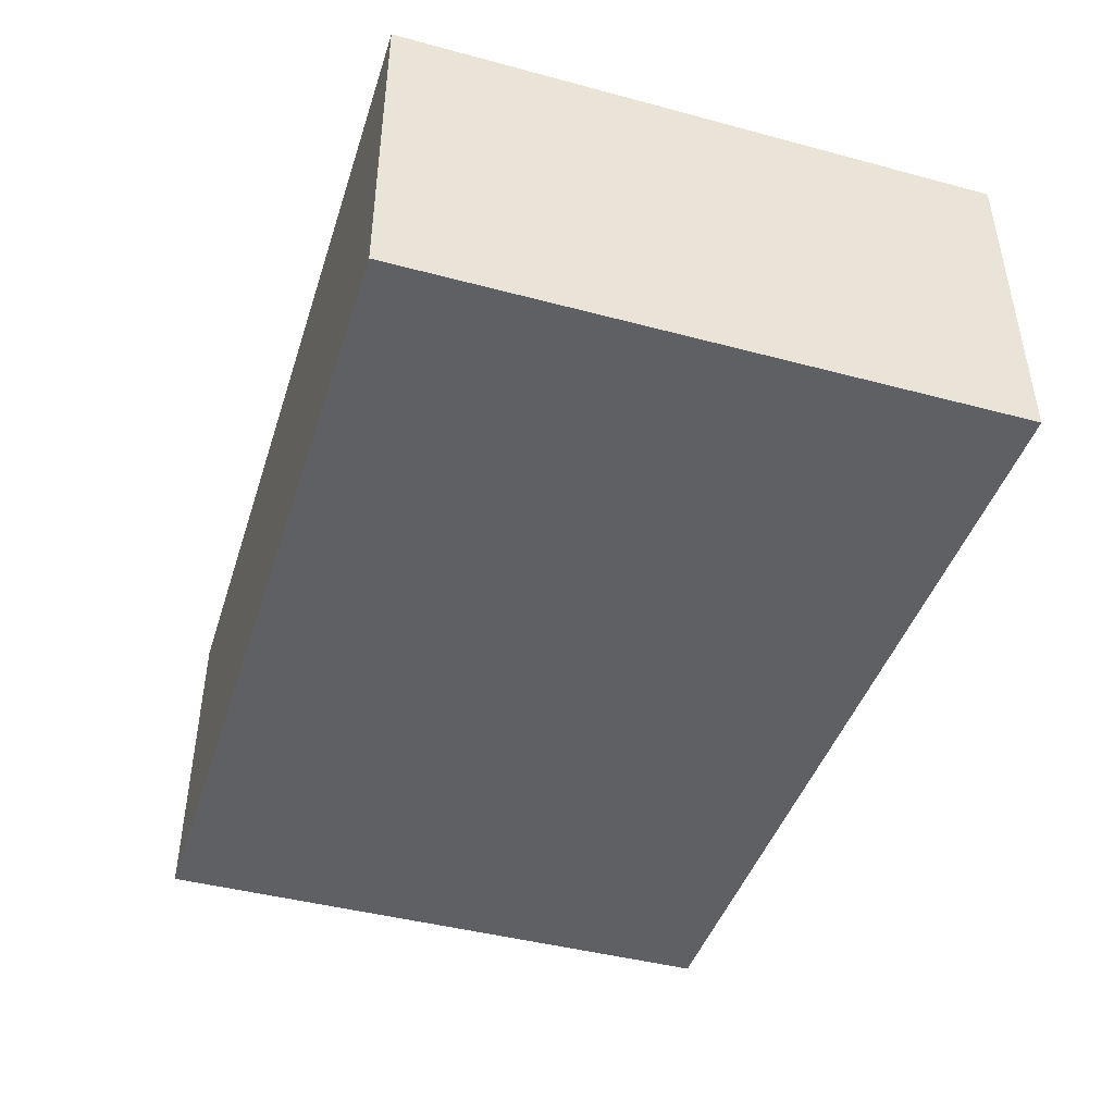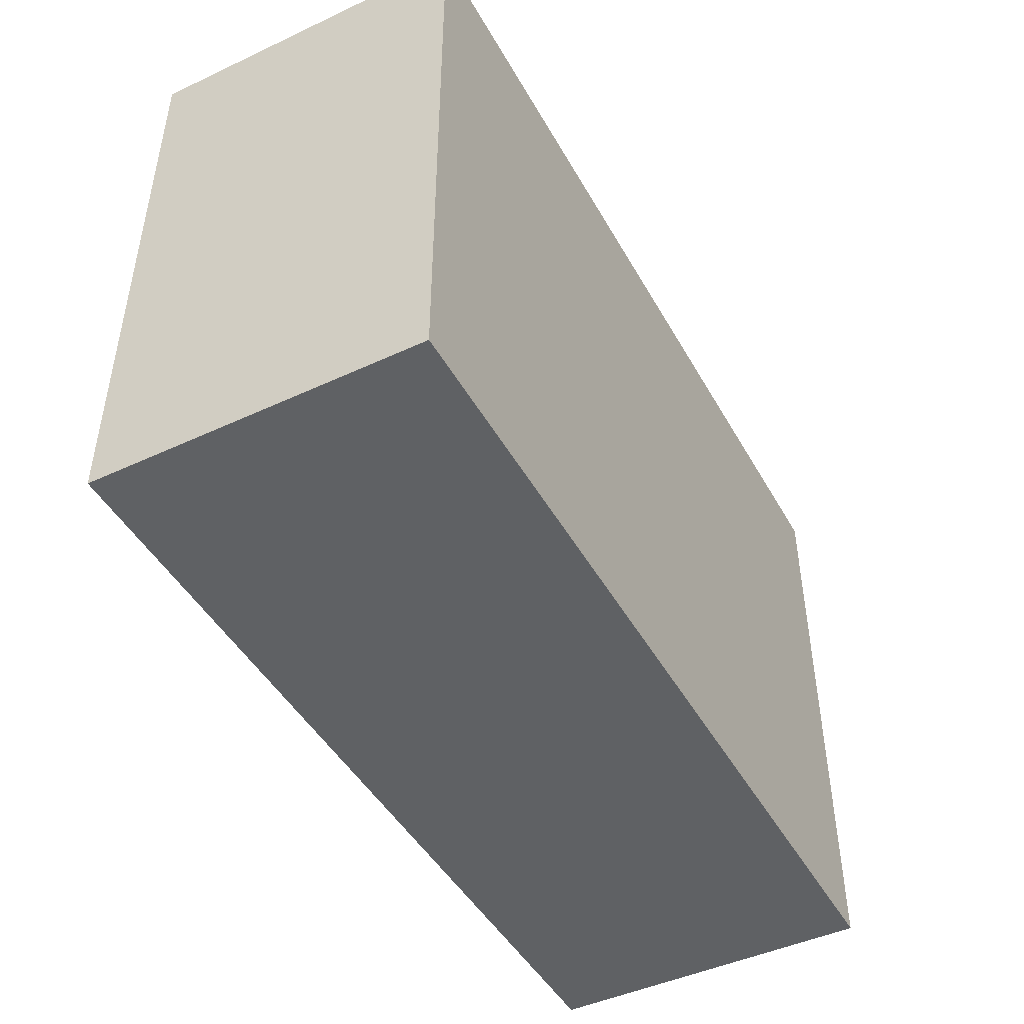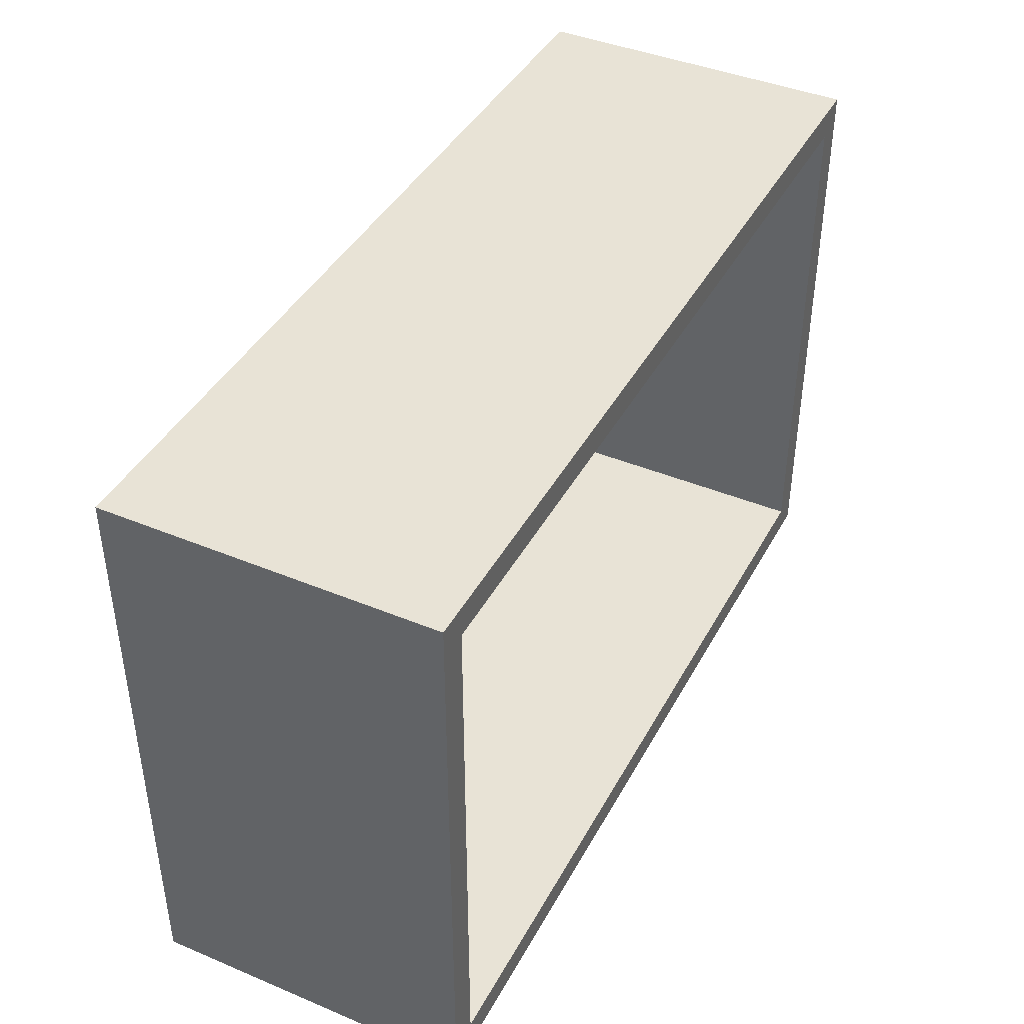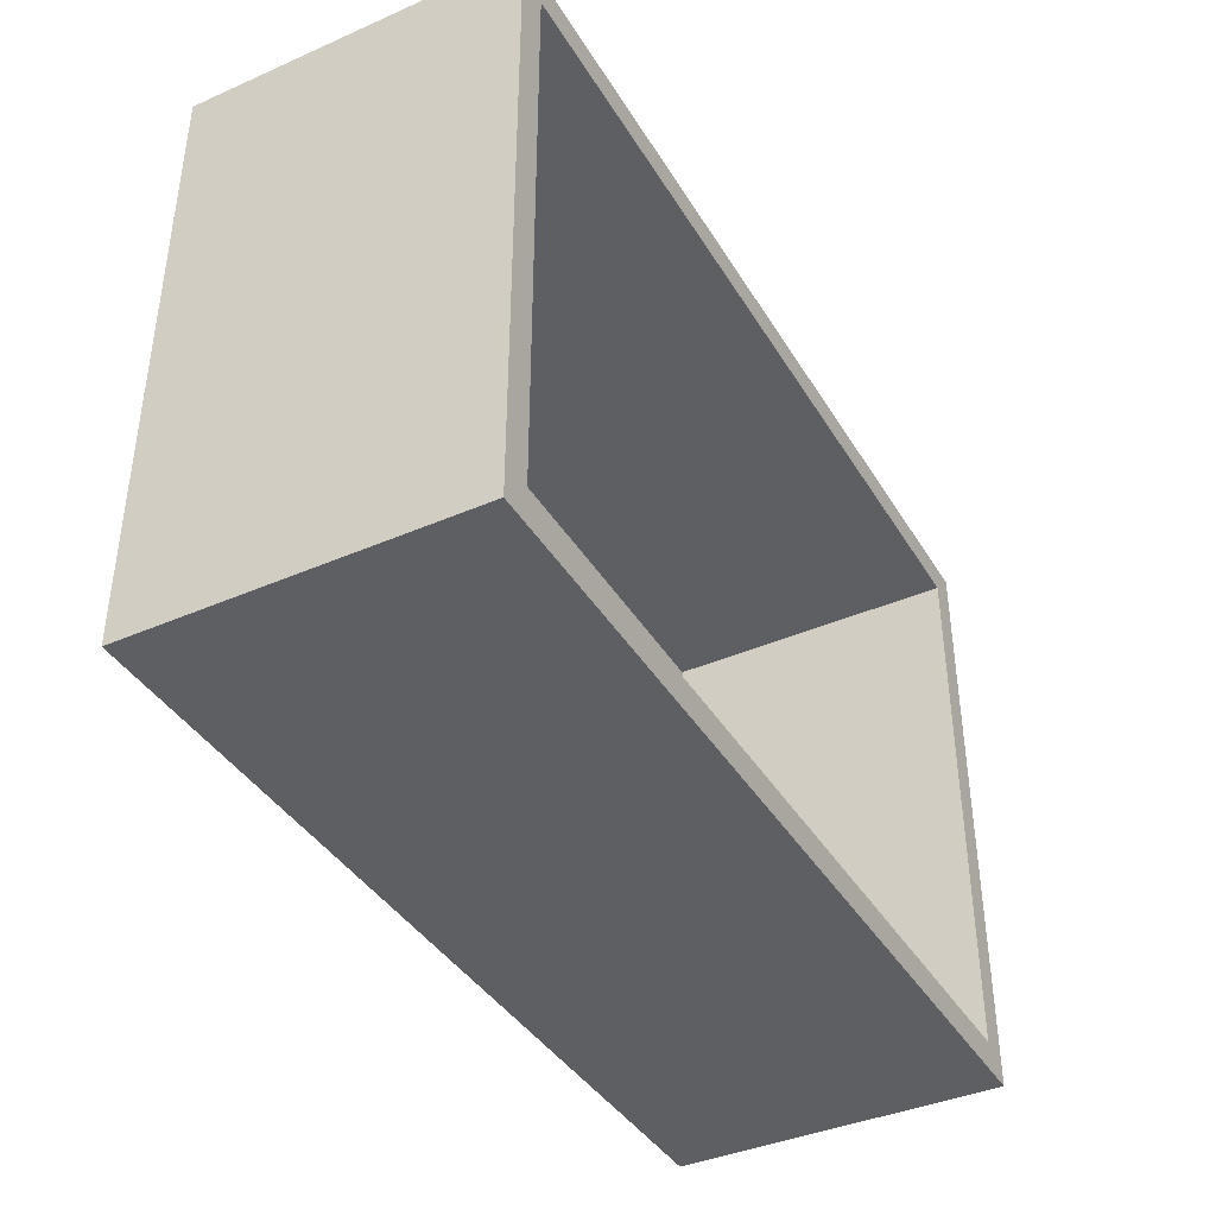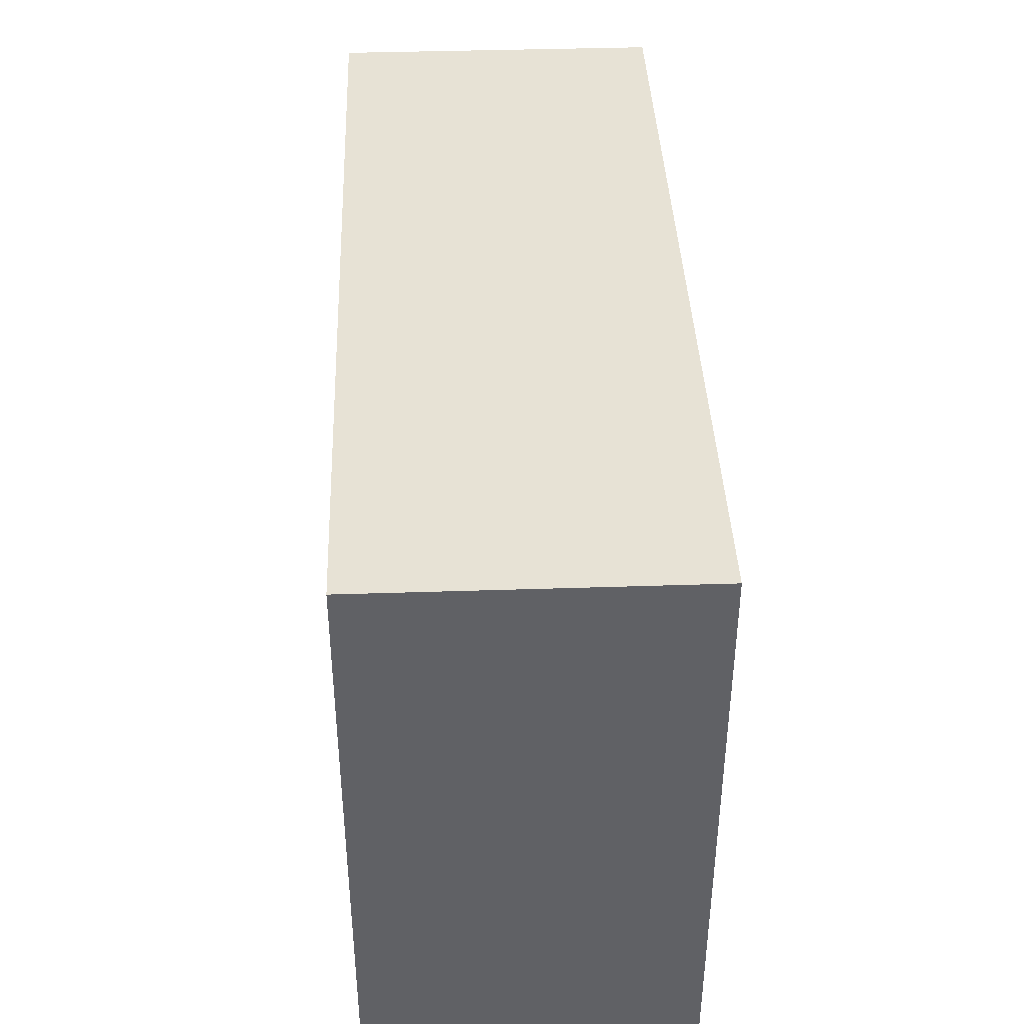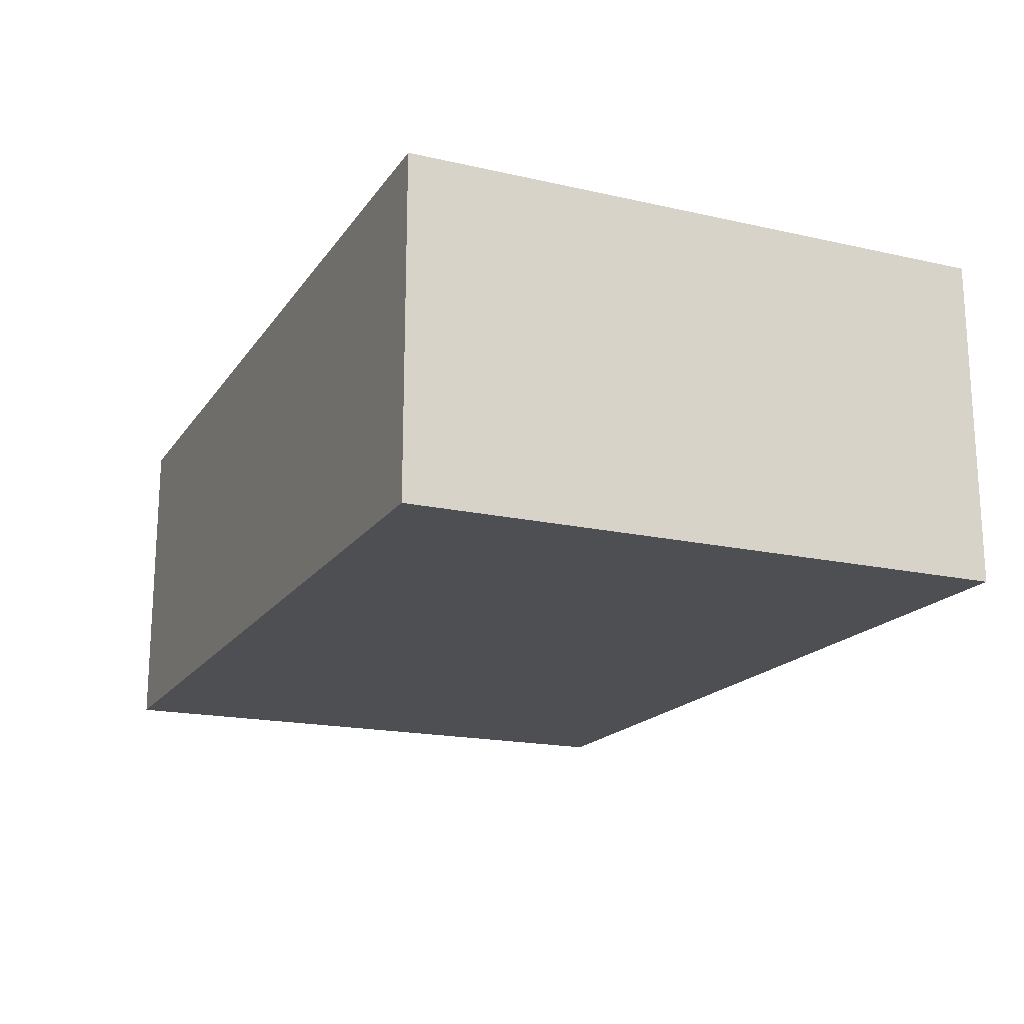
<metadata>
{"format":"obj","ext":"obj","renderer":"f3d","projection":"perspective","resolution":1024,"background":"white","views":[{"elev":-43.9,"azim":72.6,"up":"+Y"},{"elev":-46.3,"azim":-62.0,"up":"+Z"},{"elev":41.9,"azim":116.6,"up":"+Z"},{"elev":-39.8,"azim":118.4,"up":"+Z"},{"elev":40.2,"azim":87.7,"up":"+Z"},{"elev":-18.0,"azim":66.2,"up":"+Y"}]}
</metadata>
<code>
o Cube_Cube.001
v -3 -0.1 2
v -2.8 0.1 1.8
v -3 -0.1 -2
v -2.8 0.1 -1.8
v 3 -0.1 2
v 2.8 0.1 1.8
v 3 -0.1 -2
v 2.8 0.1 -1.8
v -3 0.1 2
v -3 0.1 -2
v 3 0.1 -2
v 3 0.1 2
v -3 2.1 2
v -3 2.1 -2
v 3 2.1 -2
v 3 2.1 2
v -2.8 2.1 1.8
v -2.8 2.1 -1.8
v 2.8 2.1 -1.8
v 2.8 2.1 1.8
f 1 9 10 3
f 3 10 11 7
f 7 11 12 5
f 5 12 9 1
f 3 7 5 1
f 8 4 2 6
f 12 11 15 16
f 2 4 18 17
f 8 6 20 19
f 11 10 14 15
f 17 18 14 13
f 18 19 15 14
f 19 20 16 15
f 20 17 13 16
f 6 2 17 20
f 4 8 19 18
f 10 9 13 14
f 9 12 16 13

</code>
